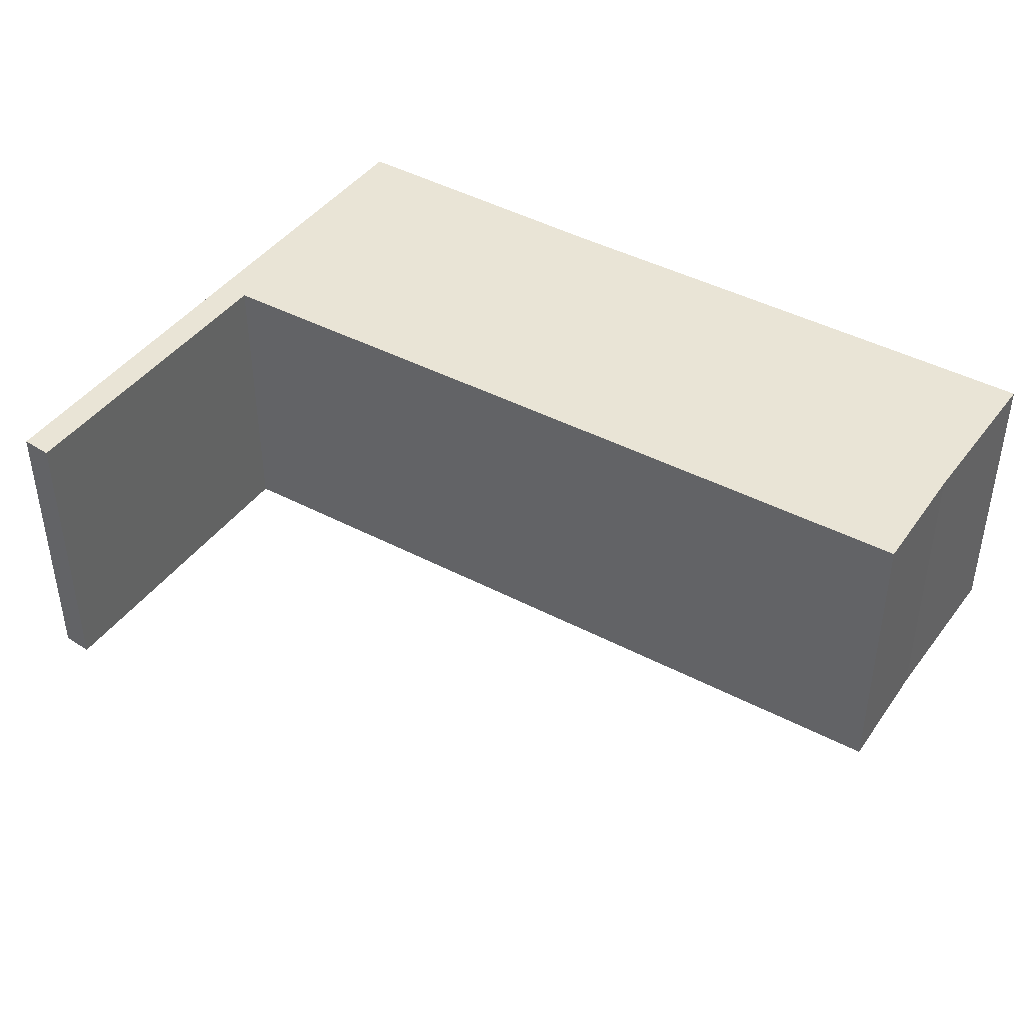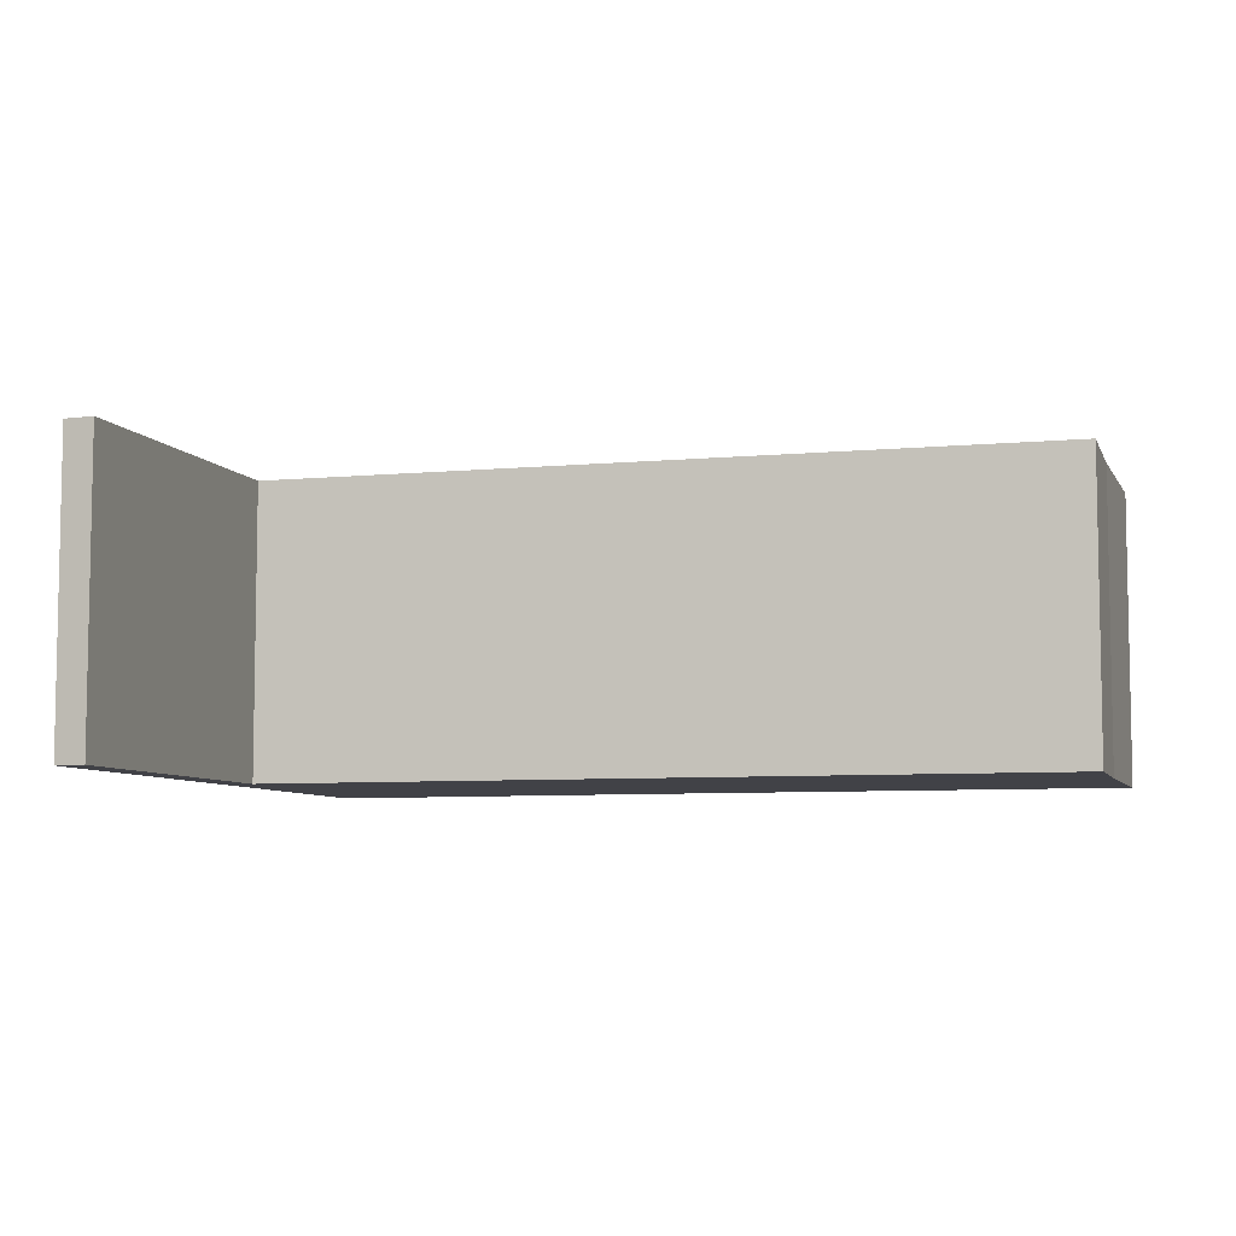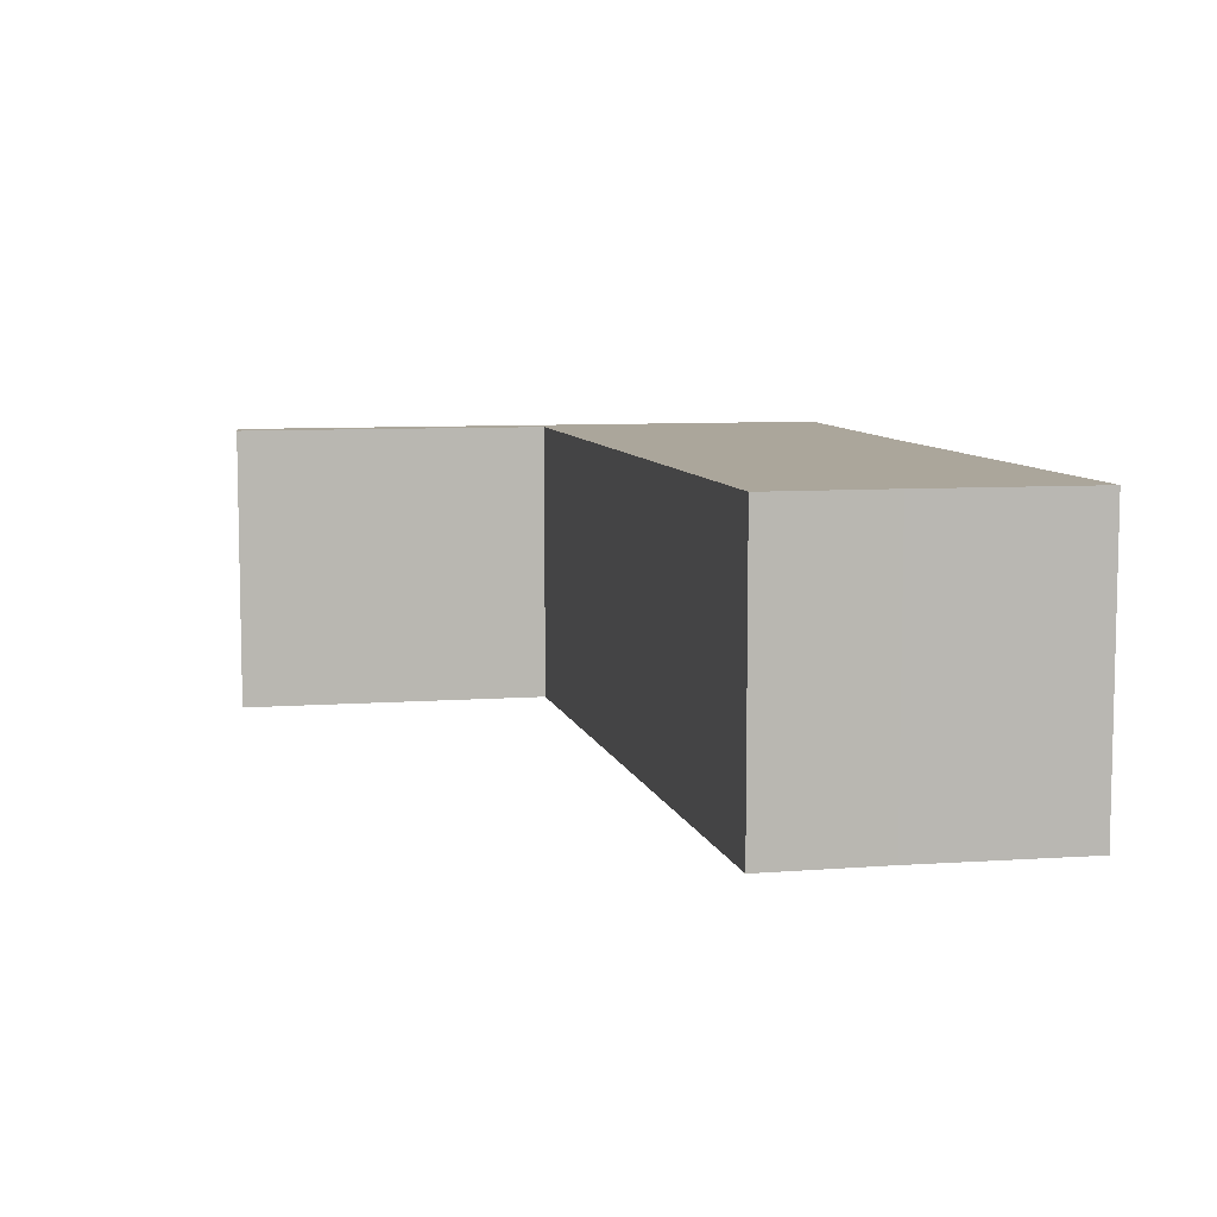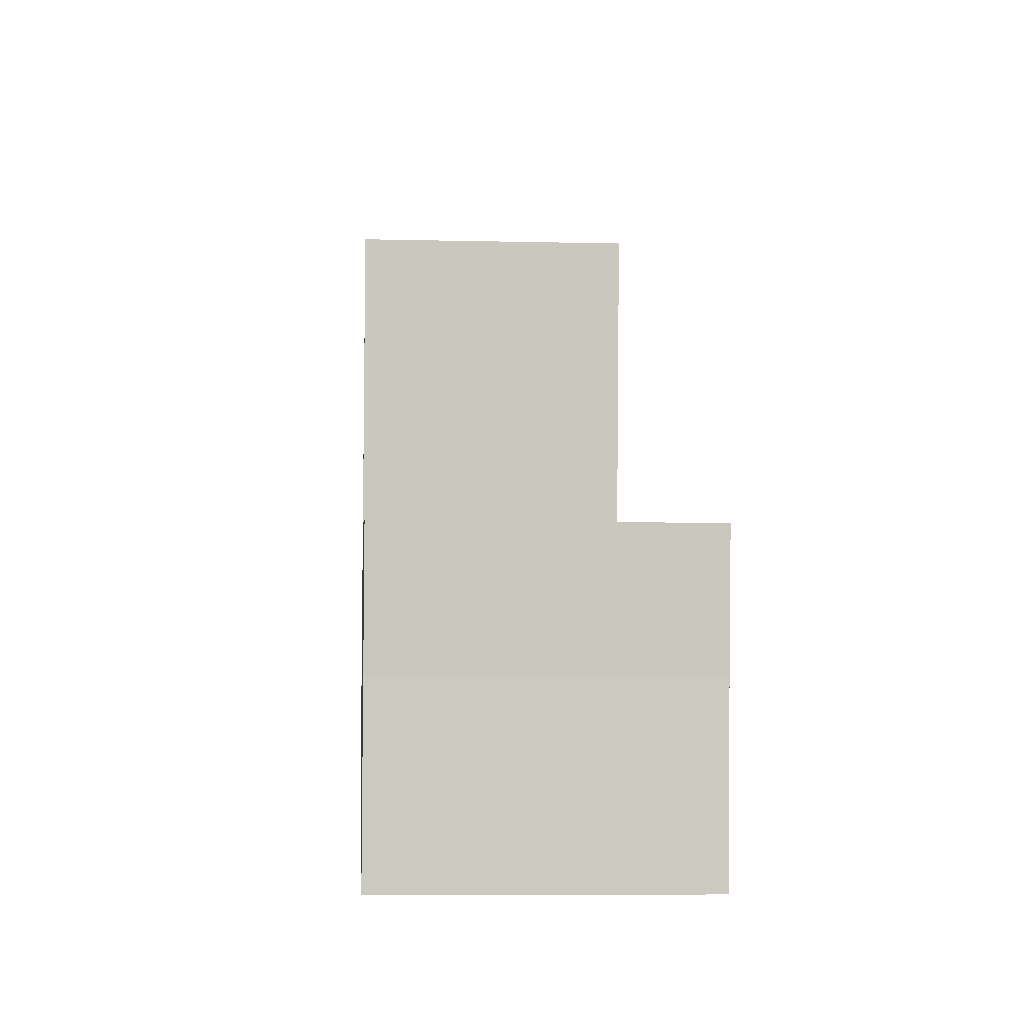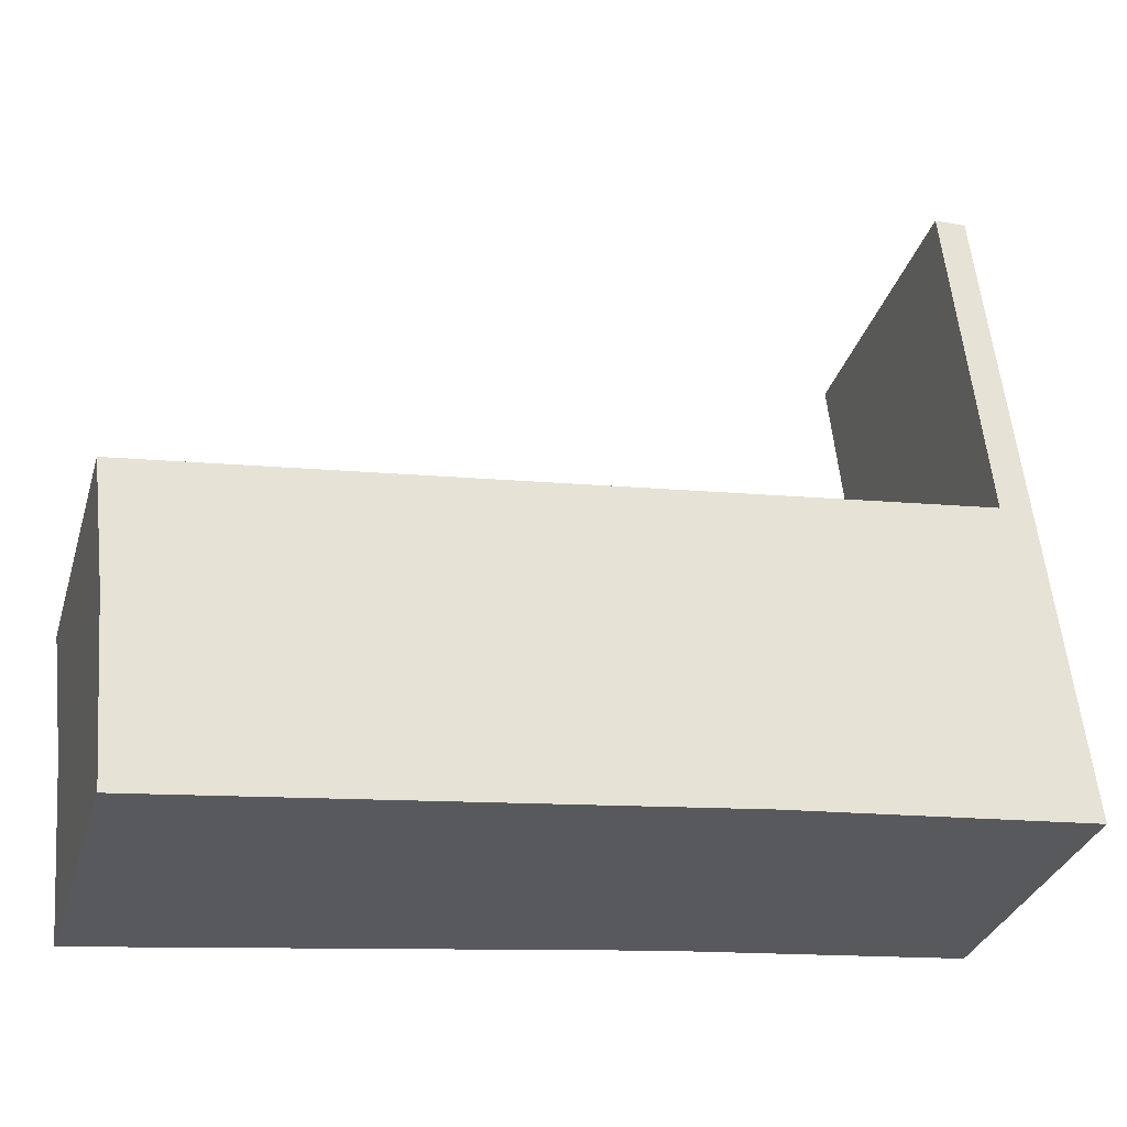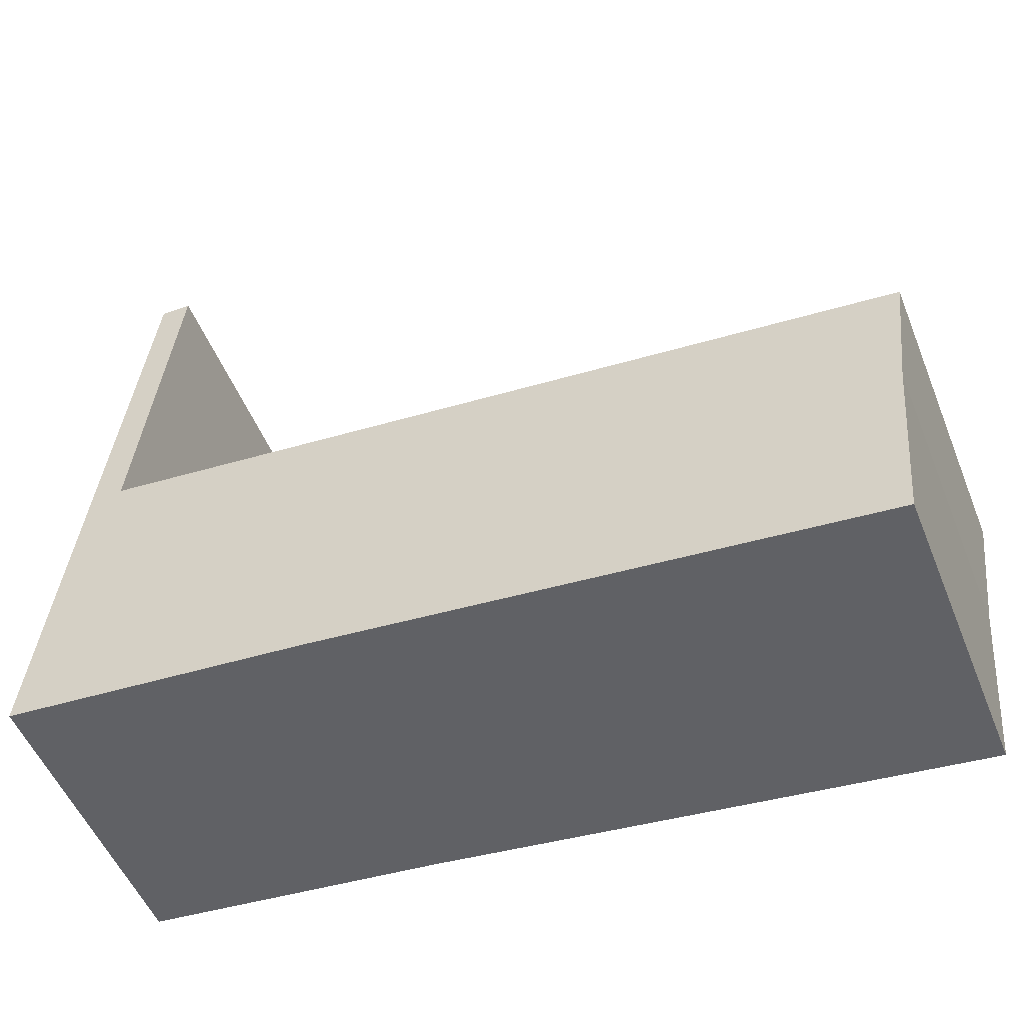
<metadata>
{"format":"obj","ext":"obj","renderer":"f3d","projection":"perspective","resolution":1024,"background":"white","views":[{"elev":42.4,"azim":39.0,"up":"+Y"},{"elev":-6.8,"azim":22.4,"up":"+Y"},{"elev":7.9,"azim":84.3,"up":"+Y"},{"elev":-7.3,"azim":86.1,"up":"+Z"},{"elev":-32.2,"azim":164.0,"up":"+Z"},{"elev":-52.3,"azim":21.8,"up":"+Z"}]}
</metadata>
<code>
v  0.009 3.46 0.083
v  3.463 3.46 -0.317
v  0 3.46 2.119e-16
v  0.78 3.46 3.586
v  0.825 3.46 7.421
v  9.783 3.46 -1.025
v  9.962 3.46 1.019
v  1.183 3.46 7.412
v  10.13 3.46 2.46
v  9.783 6.276e-17 -1.025
v  3.463 1.941e-17 -0.317
v  0 0 0
v  0.825 -4.544e-16 7.421
v  0.009 -5.082e-18 0.083
v  1.183 -4.539e-16 7.412
v  0.78 -2.196e-16 3.586
v  10.13 -1.506e-16 2.46
v  9.962 -6.24e-17 1.019
g defaultobject
f 1 2 3
f 2 1 4
f 4 1 5
f 2 4 6
f 6 4 7
f 4 5 8
f 9 7 4
f 10 2 6
f 2 10 11
f 11 3 2
f 3 11 12
f 12 1 3
f 1 12 5
f 5 12 13
f 13 12 14
f 13 8 5
f 8 13 15
f 16 9 4
f 9 16 17
f 15 4 8
f 4 15 16
f 18 6 7
f 6 18 10
f 17 7 9
f 7 17 18
f 11 14 12
f 14 11 16
f 16 11 17
f 17 11 18
f 18 11 10
f 16 13 14
f 13 16 15

</code>
